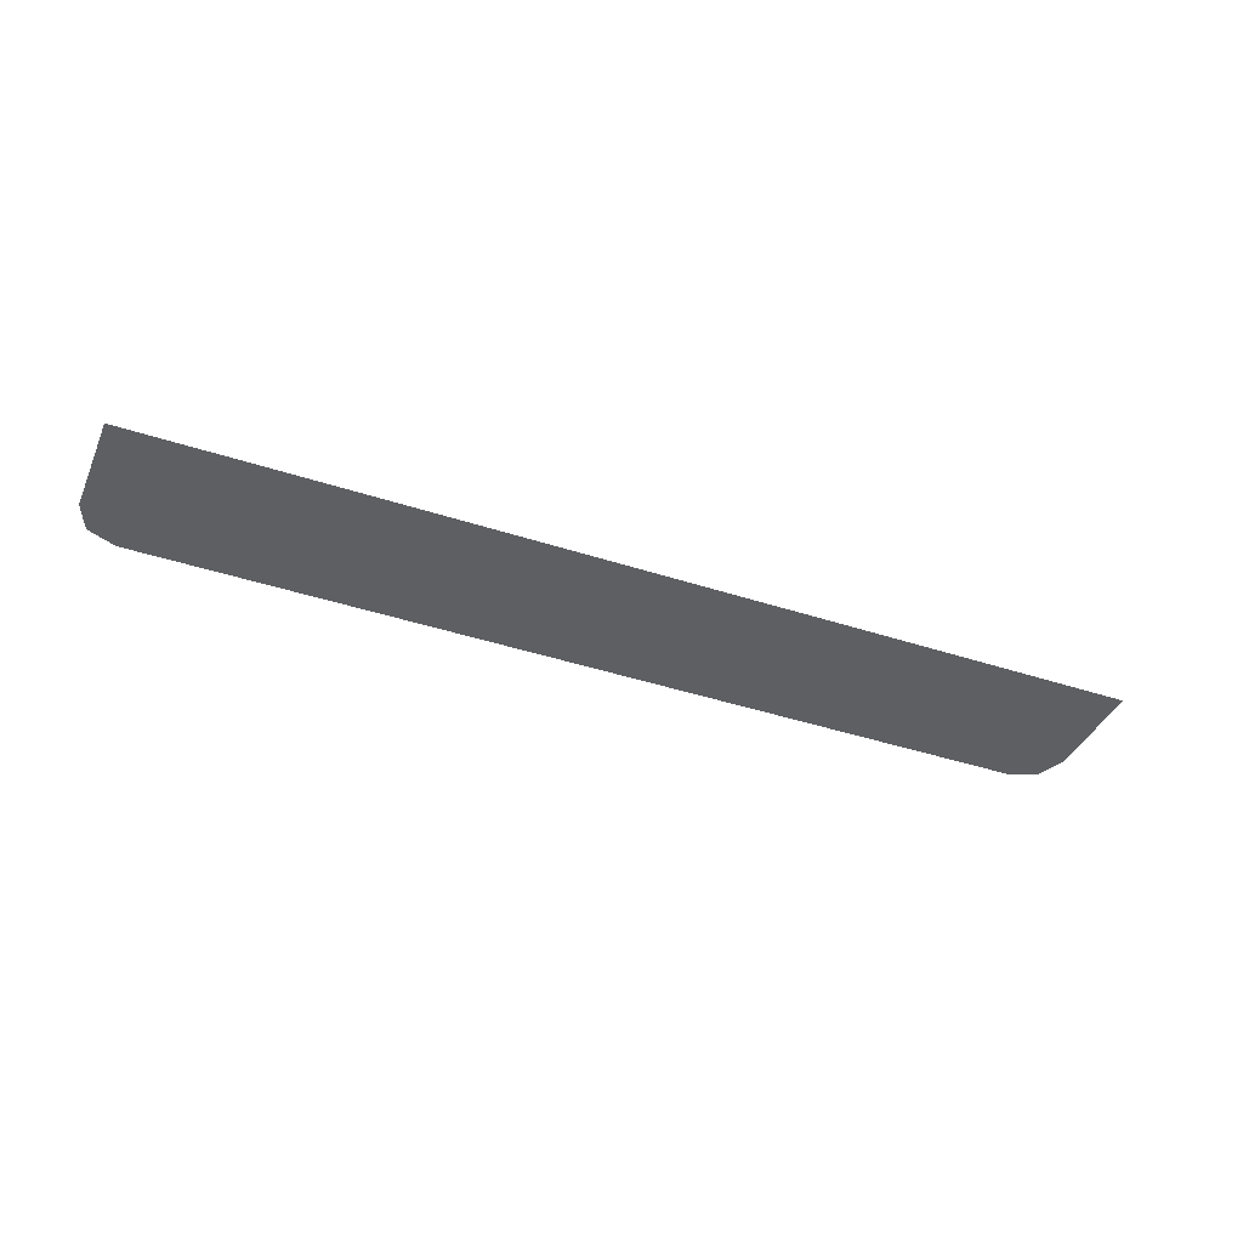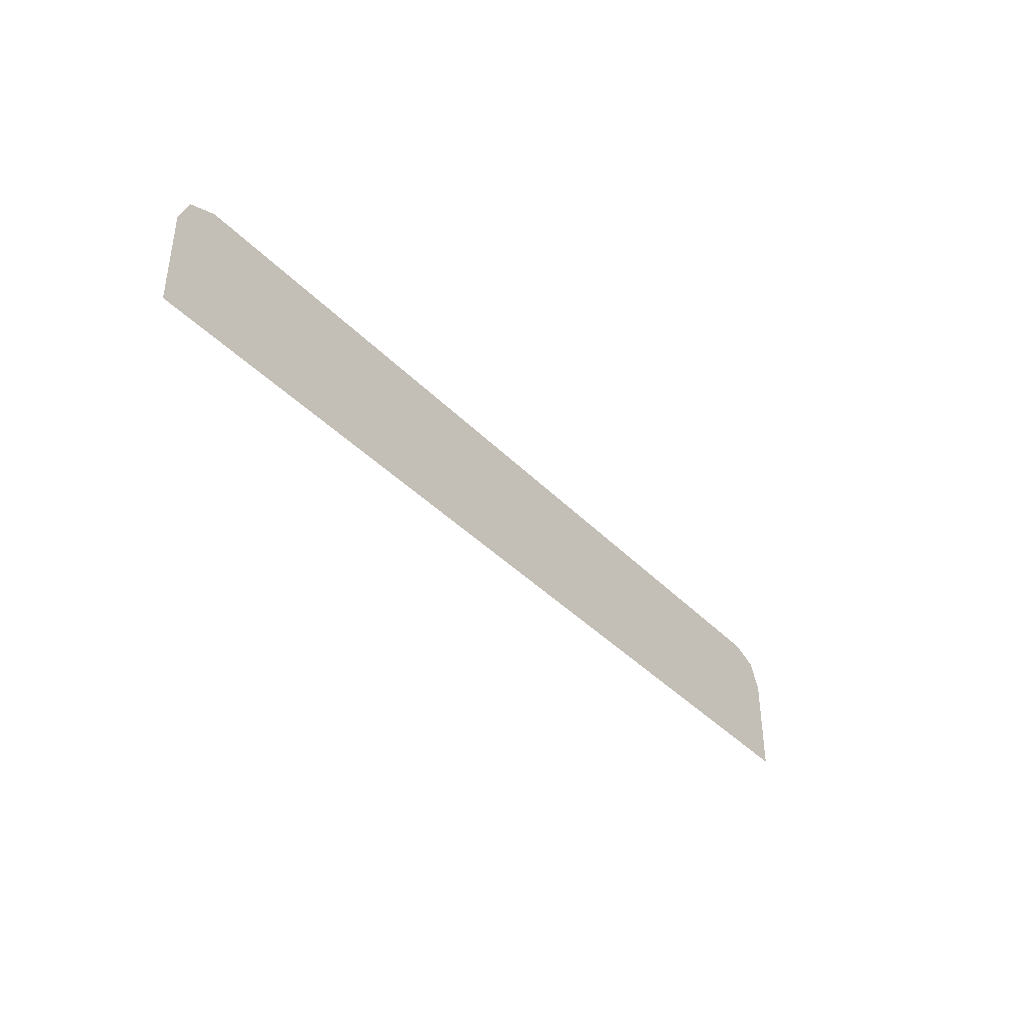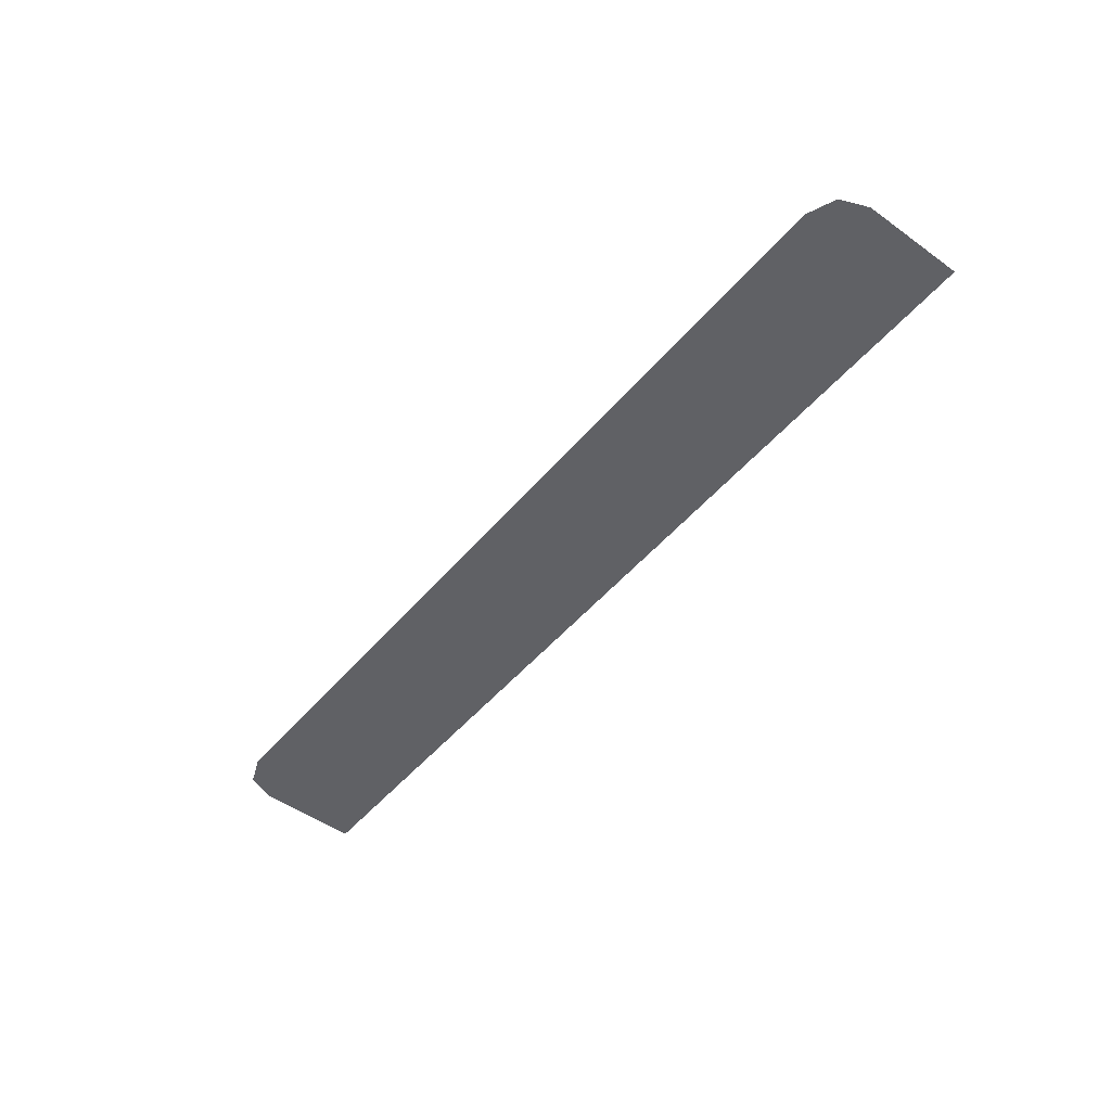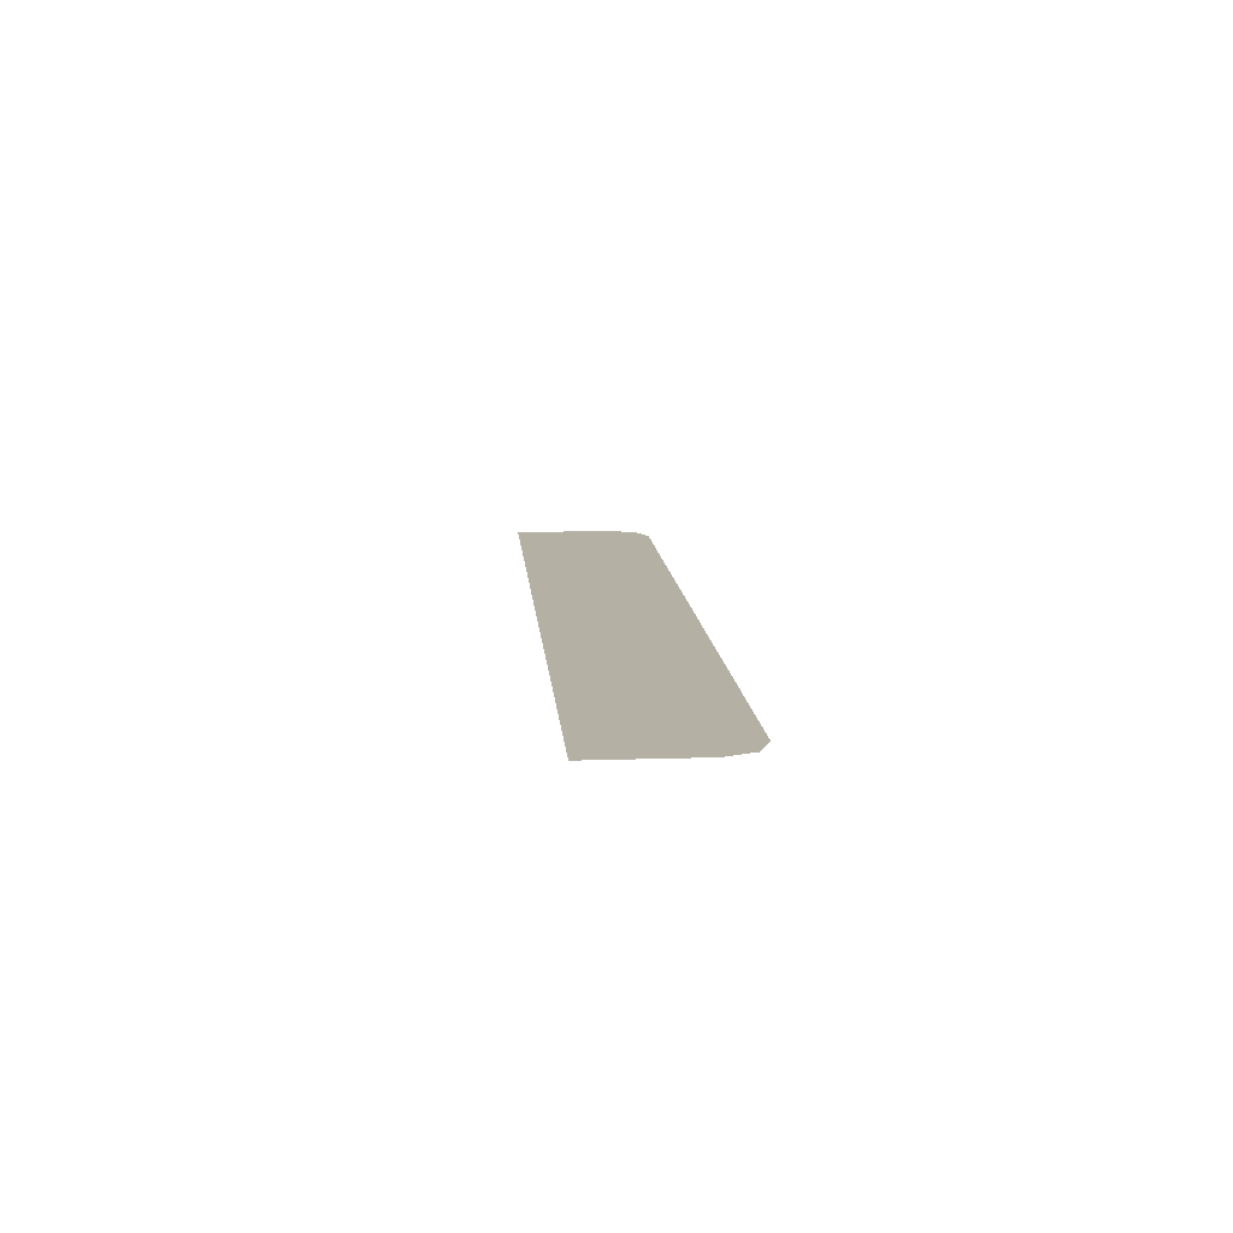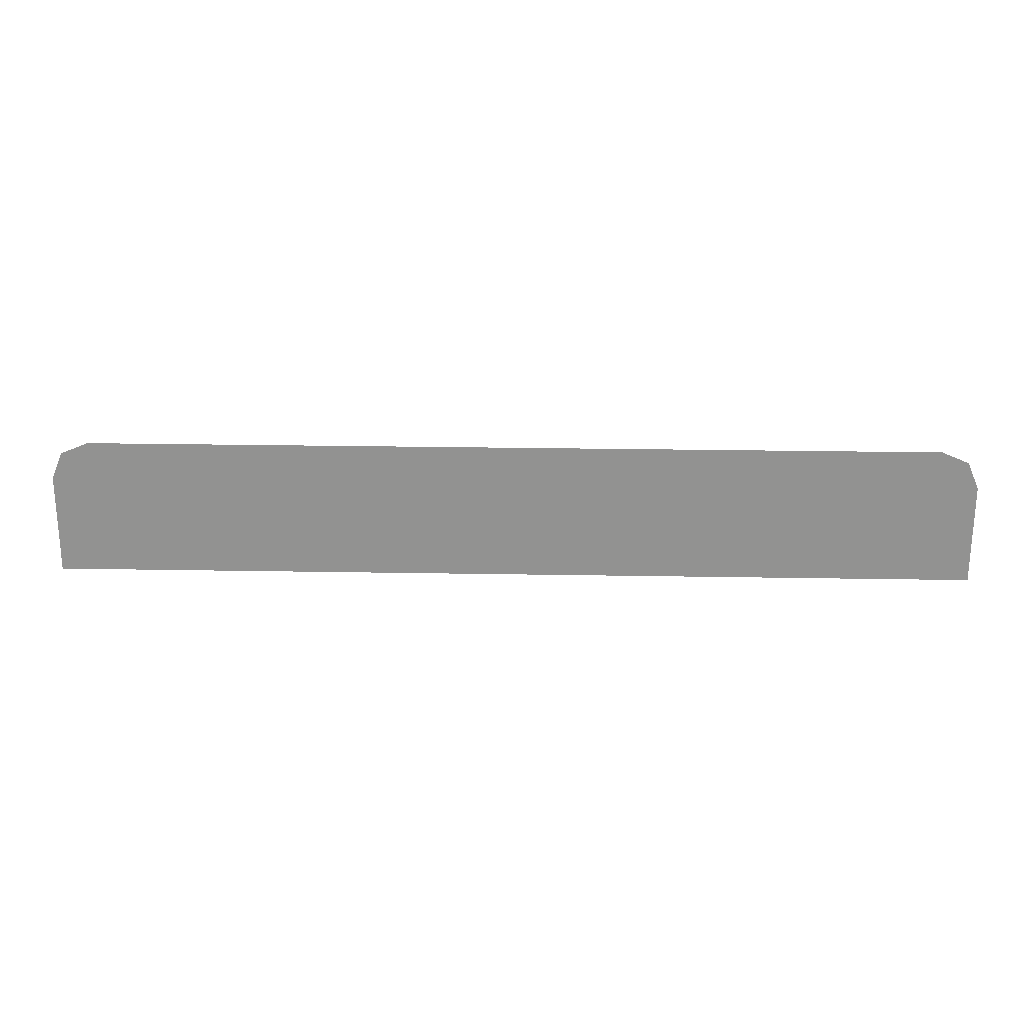
<metadata>
{"format":"obj","ext":"obj","renderer":"f3d","projection":"perspective","resolution":1024,"background":"white","views":[{"elev":-39.8,"azim":157.6,"up":"+Y"},{"elev":-39.6,"azim":128.6,"up":"+Z"},{"elev":-49.5,"azim":51.6,"up":"+Y"},{"elev":11.6,"azim":-94.7,"up":"+Y"},{"elev":23.5,"azim":-178.3,"up":"+Z"}]}
</metadata>
<code>
v -0.9 -0.0125 0.1946
v -0.878 -0.0125 0.2476
v -0.825 -0.0125 0.2696
v 0.9 -0.0125 0.1946
v 0.878 -0.0125 0.2476
v 0.825 -0.0125 0.2696
v -0.825 -0.0125 0.2696
v 0.4974 -0.0125 0.07093
v 0.53 -0.0125 0.07308
v 0.825 -0.0125 0.2696
v -0.825 -0.0125 0.2696
v 0.4653 -0.0125 0.06456
v 0.4974 -0.0125 0.07093
v -0.825 -0.0125 0.2696
v 0.4343 -0.0125 0.05405
v 0.4653 -0.0125 0.06456
v -0.825 -0.0125 0.2696
v 0.405 -0.0125 0.03958
v 0.4343 -0.0125 0.05405
v 0.825 -0.0125 0.2696
v 0.53 -0.0125 0.07308
v 0.5626 -0.0125 0.07093
v 0.825 -0.0125 0.2696
v 0.5626 -0.0125 0.07093
v 0.5947 -0.0125 0.06456
v 0.825 -0.0125 0.2696
v 0.5947 -0.0125 0.06456
v 0.6257 -0.0125 0.05405
v 0.825 -0.0125 0.2696
v 0.6257 -0.0125 0.05405
v 0.655 -0.0125 0.03958
v -0.9 -0.0125 0.1946
v 0.3778 -0.0125 0.02143
v 0.405 -0.0125 0.03958
v -0.825 -0.0125 0.2696
v -0.9 -0.0125 0.1946
v -0.9 -0.0125 -0.000605
v 0.3528 -0.0125 -0.000605
v 0.3778 -0.0125 0.02143
v 0.9 -0.0125 0.1946
v 0.825 -0.0125 0.2696
v 0.655 -0.0125 0.03958
v 0.6822 -0.0125 0.02143
v 0.9 -0.0125 0.1946
v 0.6822 -0.0125 0.02143
v 0.7072 -0.0125 -0.000605
v 0.9 -0.0125 -0.000605
v 0.4974 -0.0125 0.07093
v 0.5626 -0.0125 0.07093
v 0.53 -0.0125 0.07308
v 0.4974 -0.0125 0.07093
v 0.4653 -0.0125 0.06456
v 0.5947 -0.0125 0.06456
v 0.5626 -0.0125 0.07093
v 0.4343 -0.0125 0.05405
v 0.6257 -0.0125 0.05405
v 0.5947 -0.0125 0.06456
v 0.4653 -0.0125 0.06456
v 0.4343 -0.0125 0.05405
v 0.405 -0.0125 0.03958
v 0.655 -0.0125 0.03958
v 0.6257 -0.0125 0.05405
v 0.3778 -0.0125 0.02143
v 0.6822 -0.0125 0.02143
v 0.655 -0.0125 0.03958
v 0.405 -0.0125 0.03958
v 0.3778 -0.0125 0.02143
v 0.3528 -0.0125 -0.000605
v 0.7072 -0.0125 -0.000605
v 0.6822 -0.0125 0.02143
g mesh7289353
f 1 3 2
g mesh7289355
f 4 5 6
f 7 8 9
f 9 10 7
f 11 12 13
f 14 15 16
f 17 18 19
f 20 21 22
f 23 24 25
f 26 27 28
f 29 30 31
f 32 33 34
f 34 35 32
f 36 37 38
f 38 39 36
f 40 41 42
f 42 43 40
f 44 45 46
f 46 47 44
f 48 49 50
f 51 52 53
f 53 54 51
f 55 56 57
f 57 58 55
f 59 60 61
f 61 62 59
f 63 64 65
f 65 66 63
f 67 68 69
f 69 70 67

</code>
